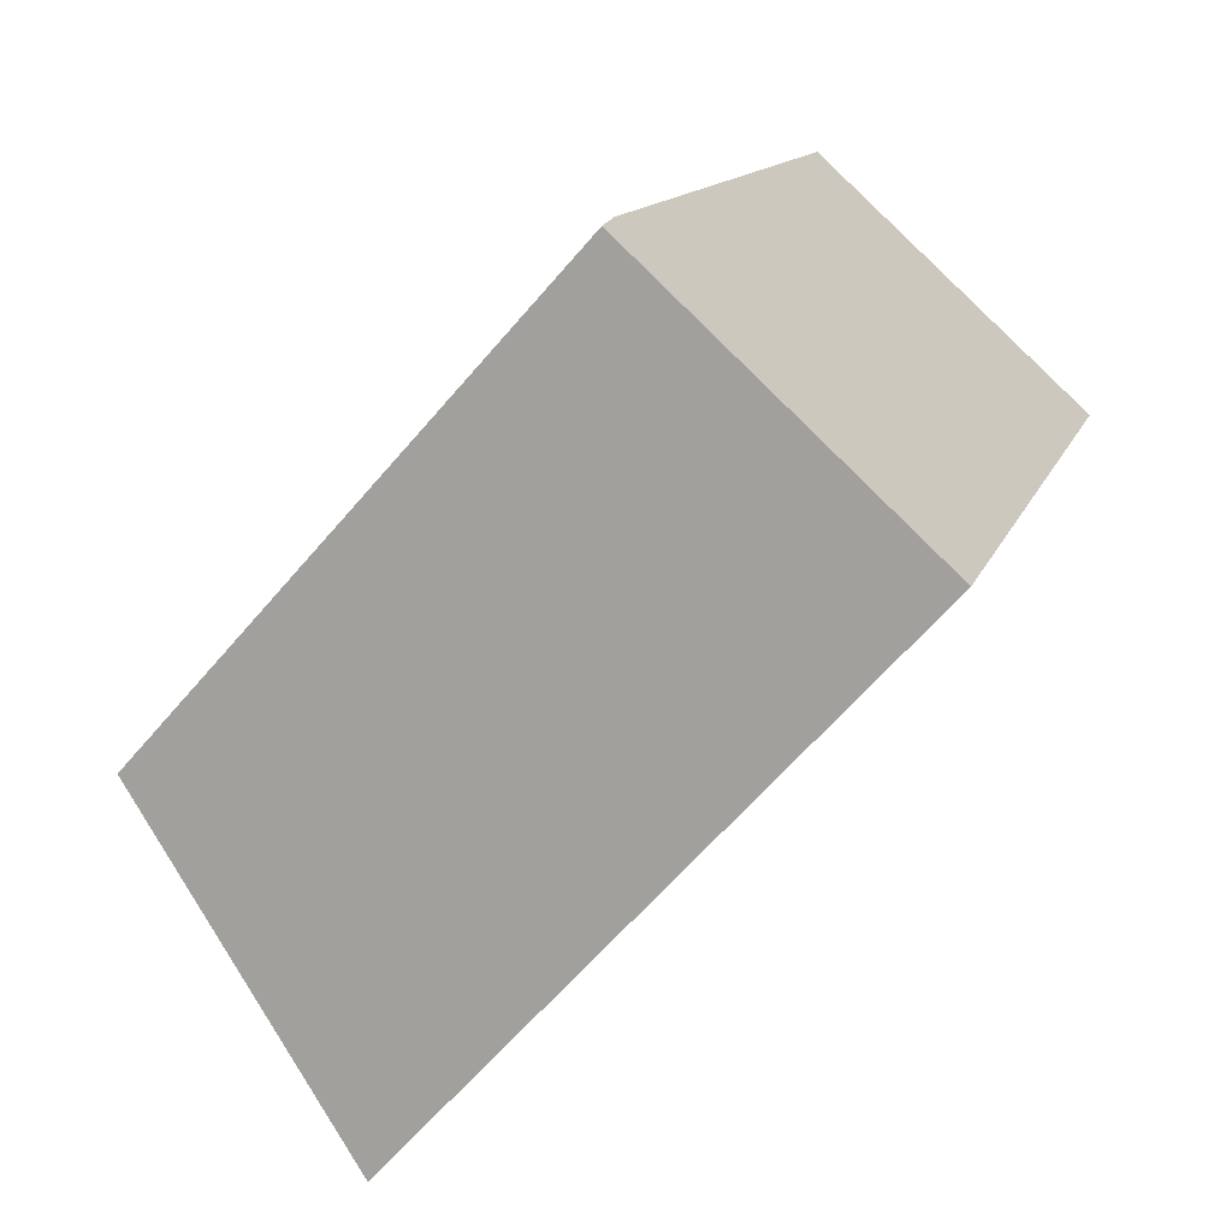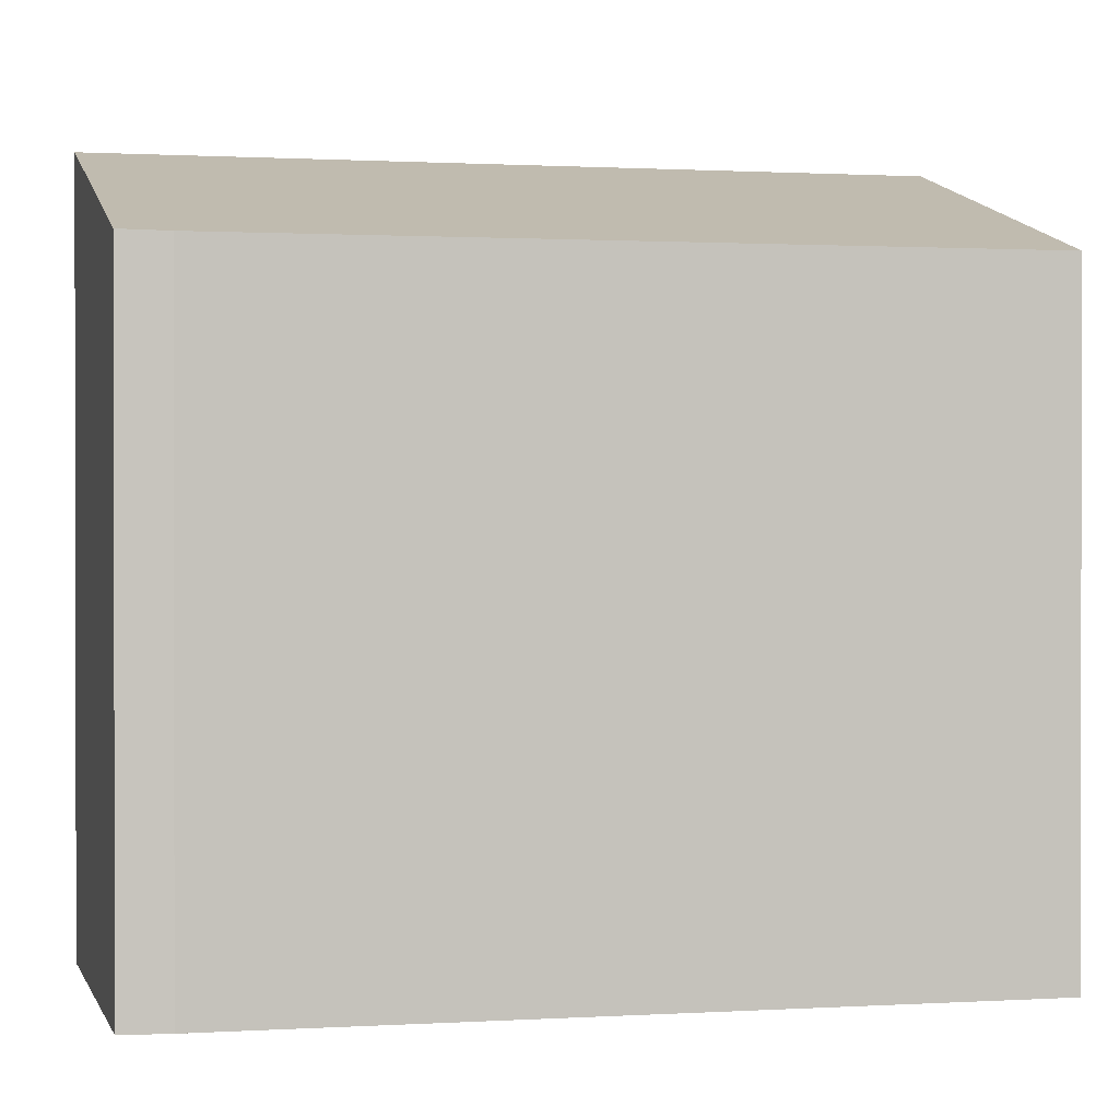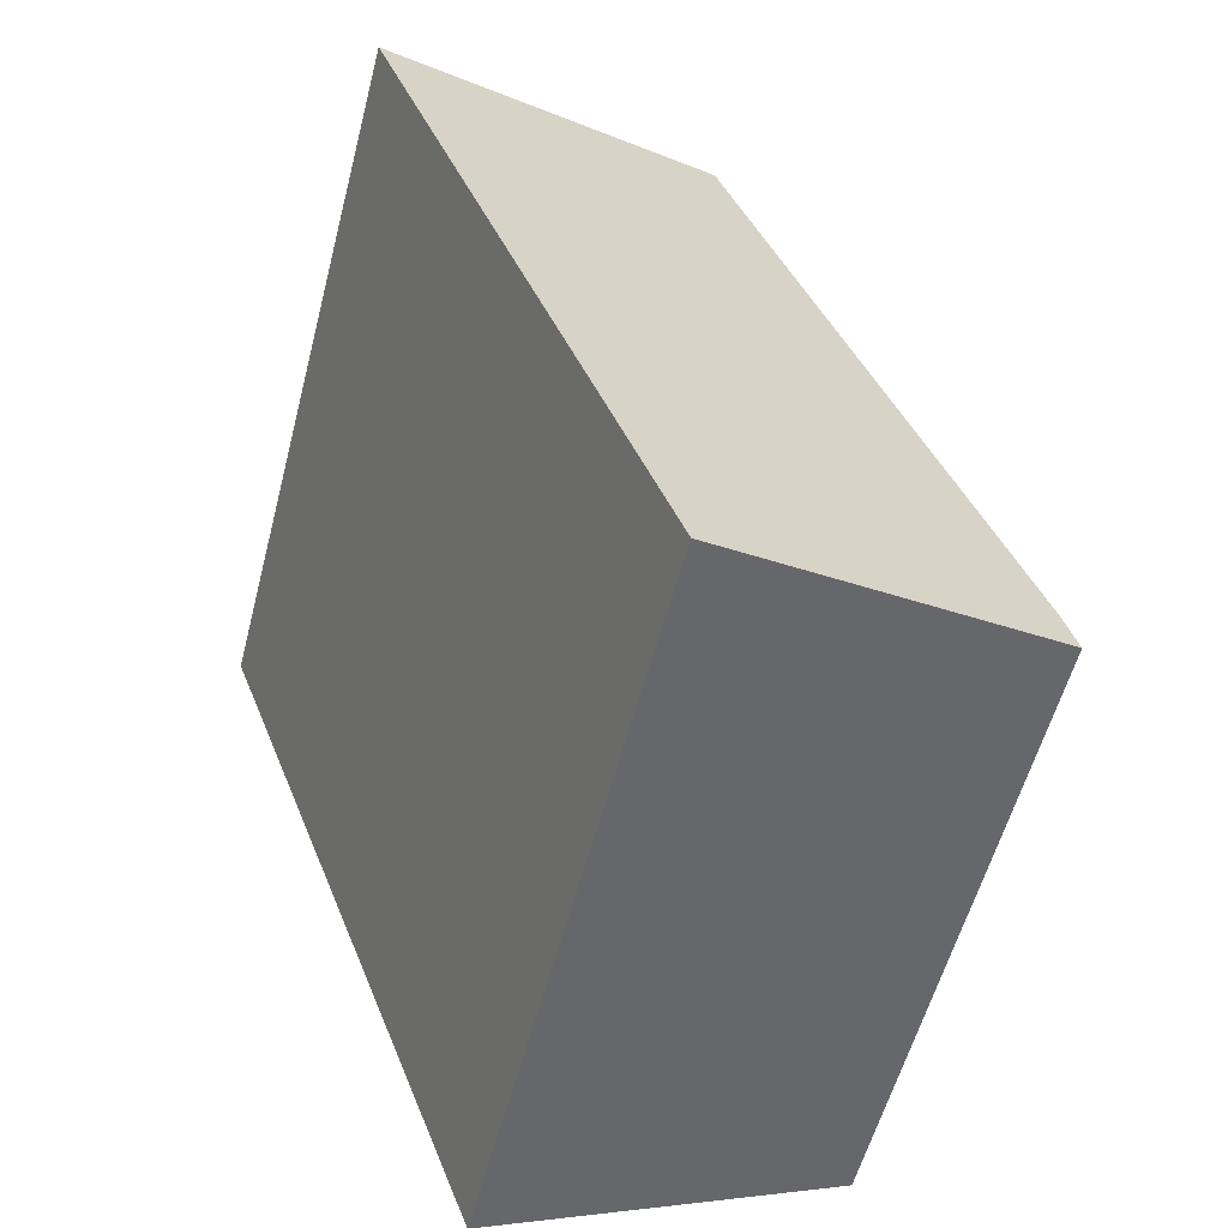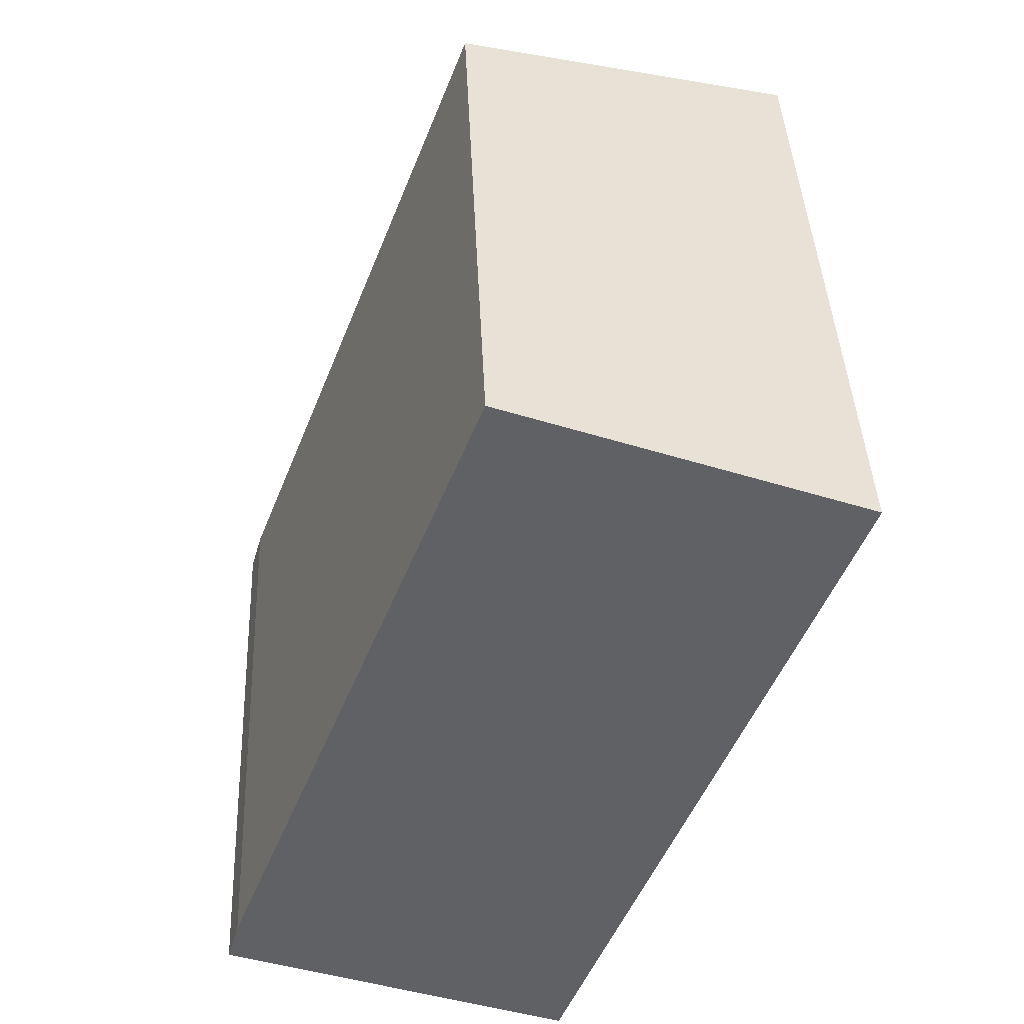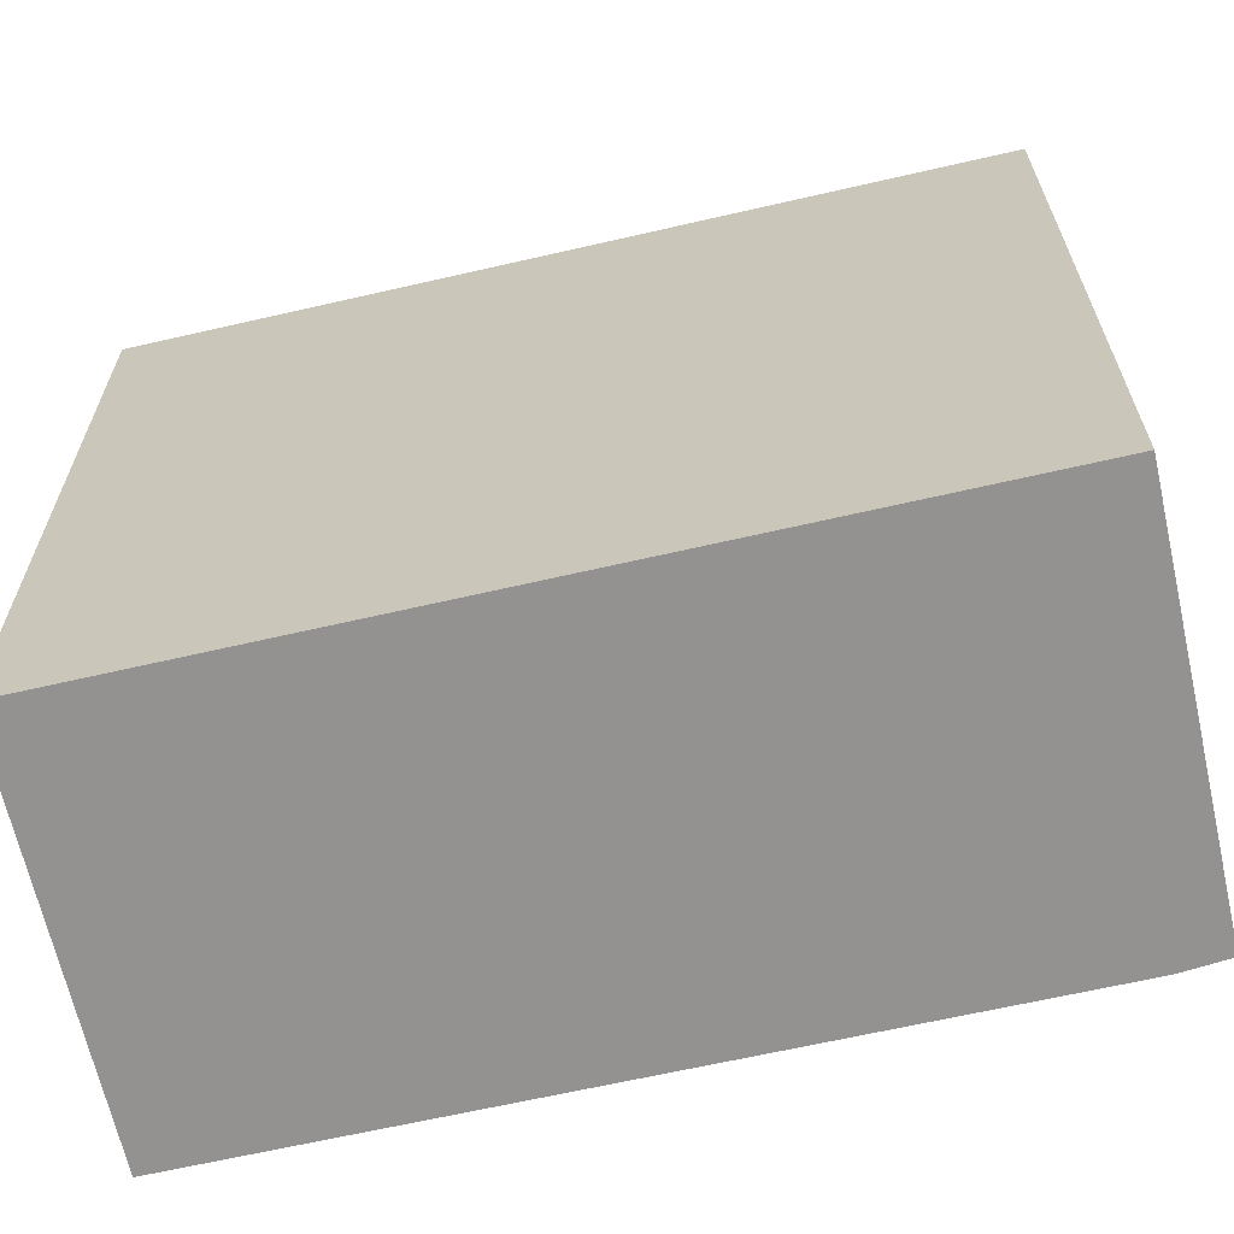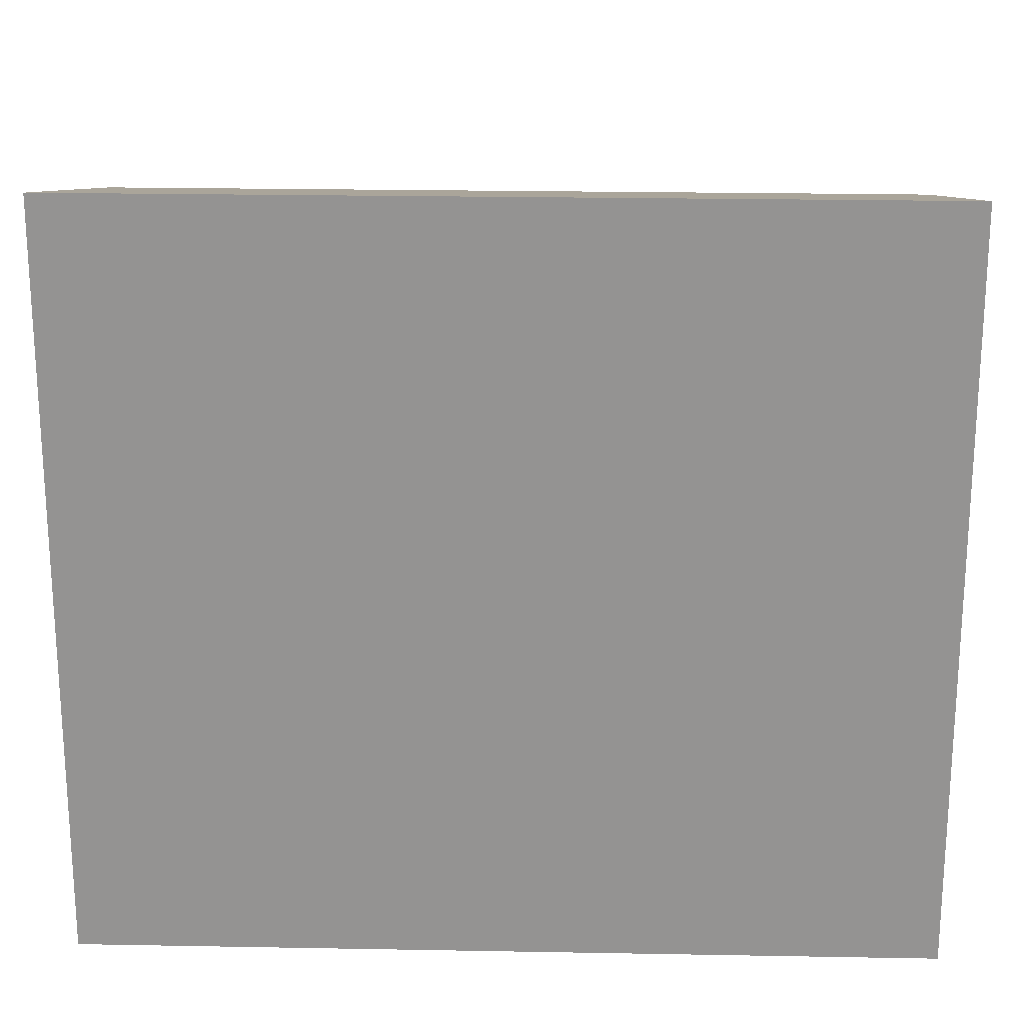
<metadata>
{"format":"obj","ext":"obj","renderer":"f3d","projection":"perspective","resolution":1024,"background":"white","views":[{"elev":-62.6,"azim":-40.2,"up":"+Z"},{"elev":0.7,"azim":-82.4,"up":"+Y"},{"elev":-56.3,"azim":165.5,"up":"+Z"},{"elev":41.3,"azim":-2.5,"up":"+Z"},{"elev":-66.4,"azim":123.8,"up":"+Y"},{"elev":22.9,"azim":112.6,"up":"+Y"}]}
</metadata>
<code>
v  5.126 10.42 -2.002
v  4.043 8.901 10.69
v  9.203 10.42 8.731
v  0.18 8.89 0.63
v  0 8.905 5.453e-16
v  9.203 -5.346e-16 8.731
v  4.043 -6.546e-16 10.69
v  5.126 1.226e-16 -2.002
v  0 0 0
v  0.18 -3.858e-17 0.63
g defaultobject
f 1 2 3
f 2 1 4
f 4 1 5
f 2 6 3
f 6 2 7
f 6 1 3
f 1 6 8
f 8 5 1
f 5 8 9
f 4 7 2
f 7 4 10
f 9 4 5
f 4 9 10
f 10 6 7
f 6 10 8
f 8 10 9

</code>
